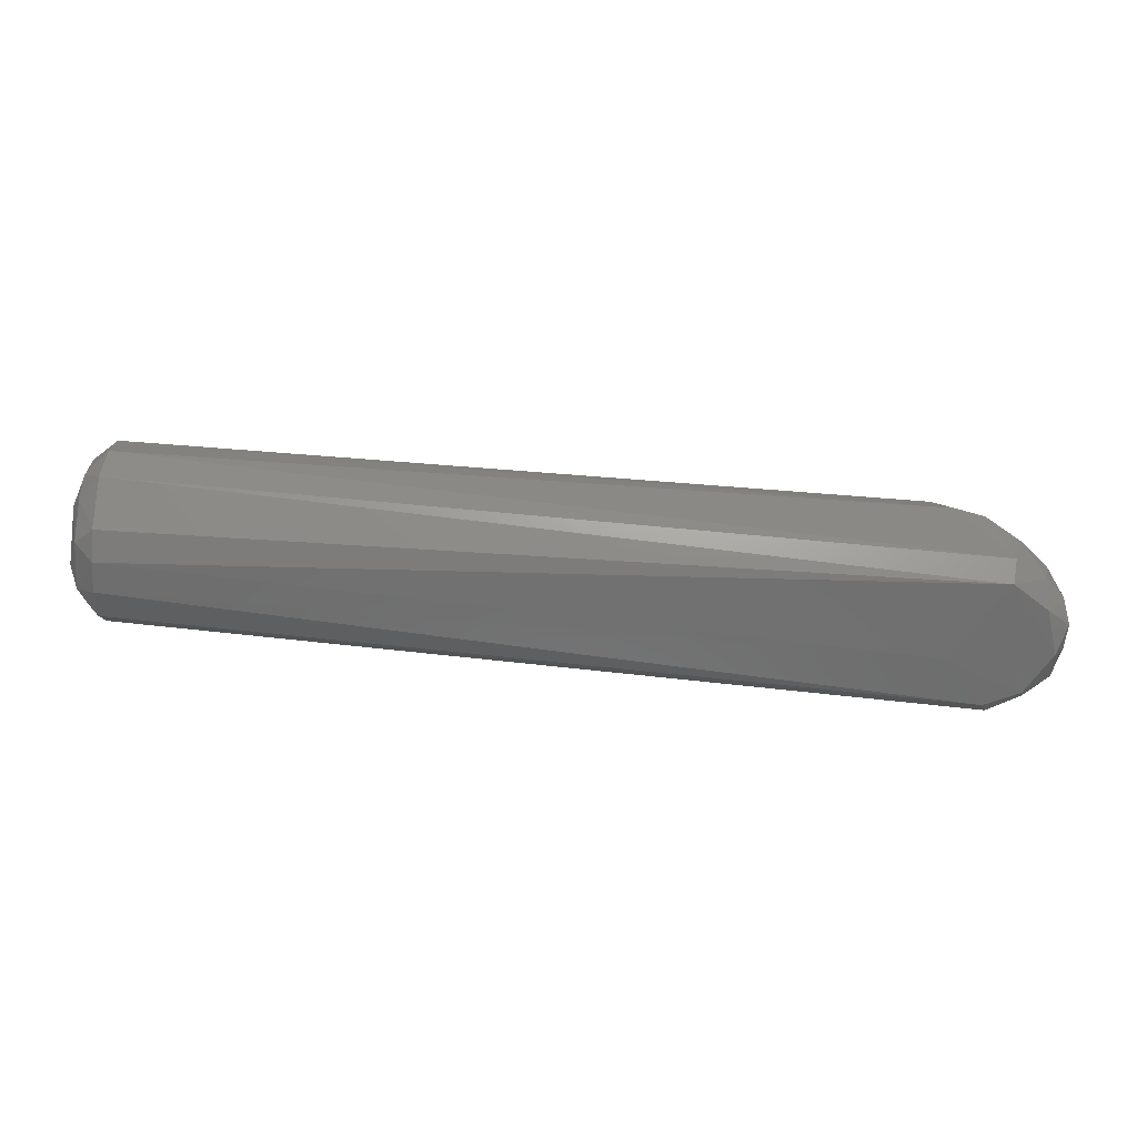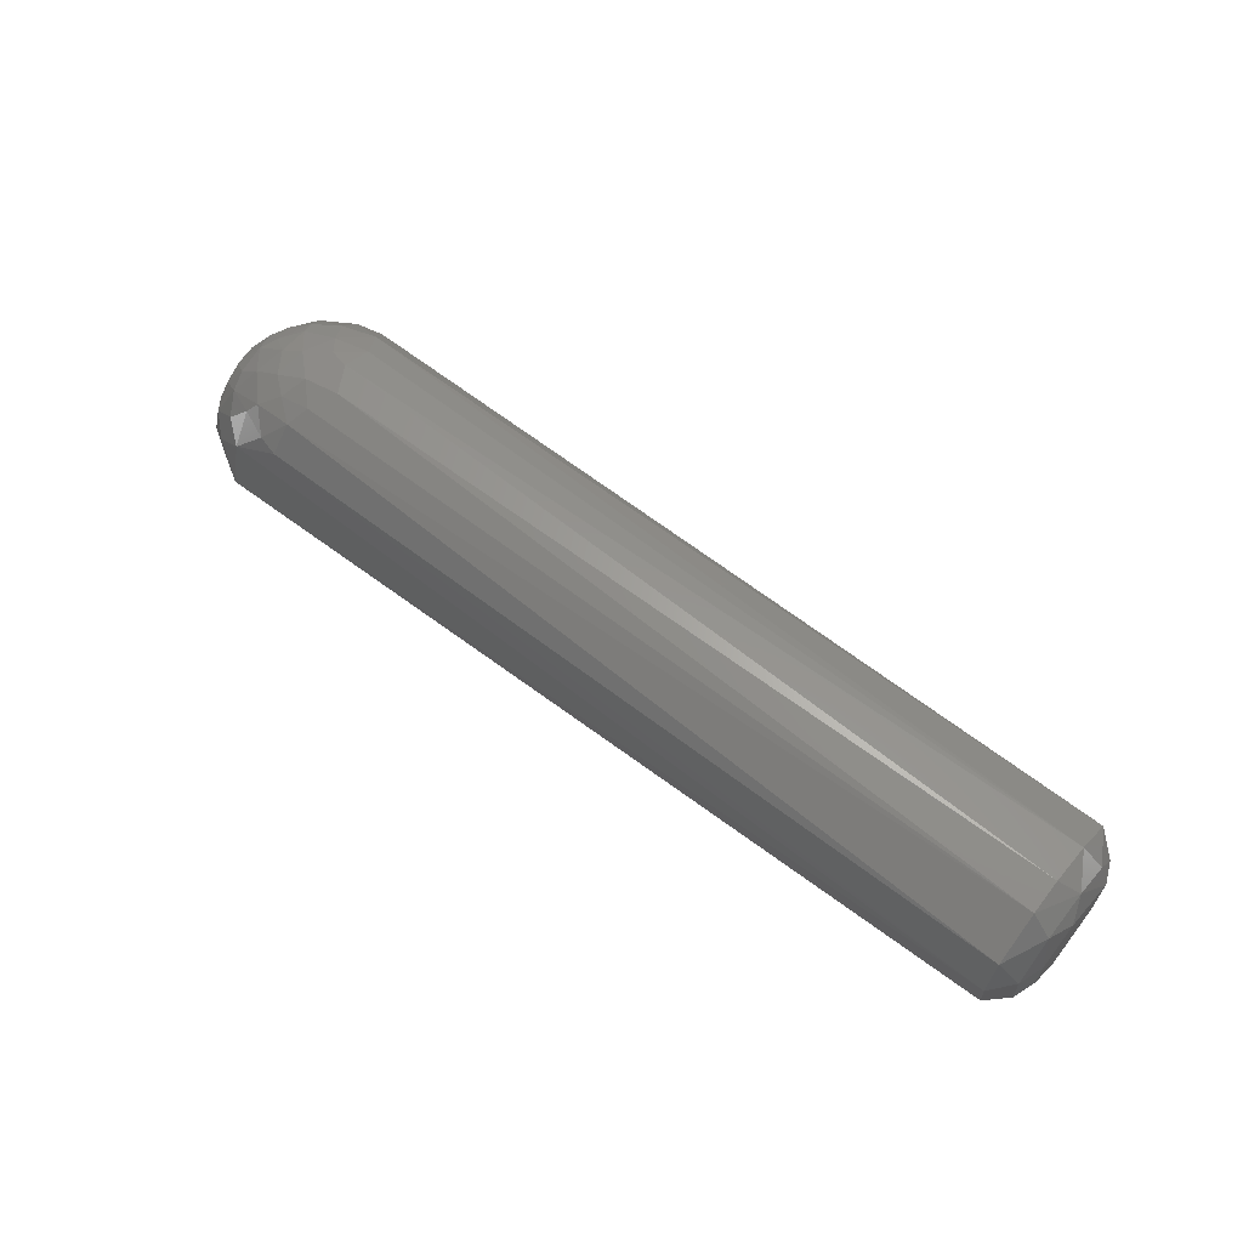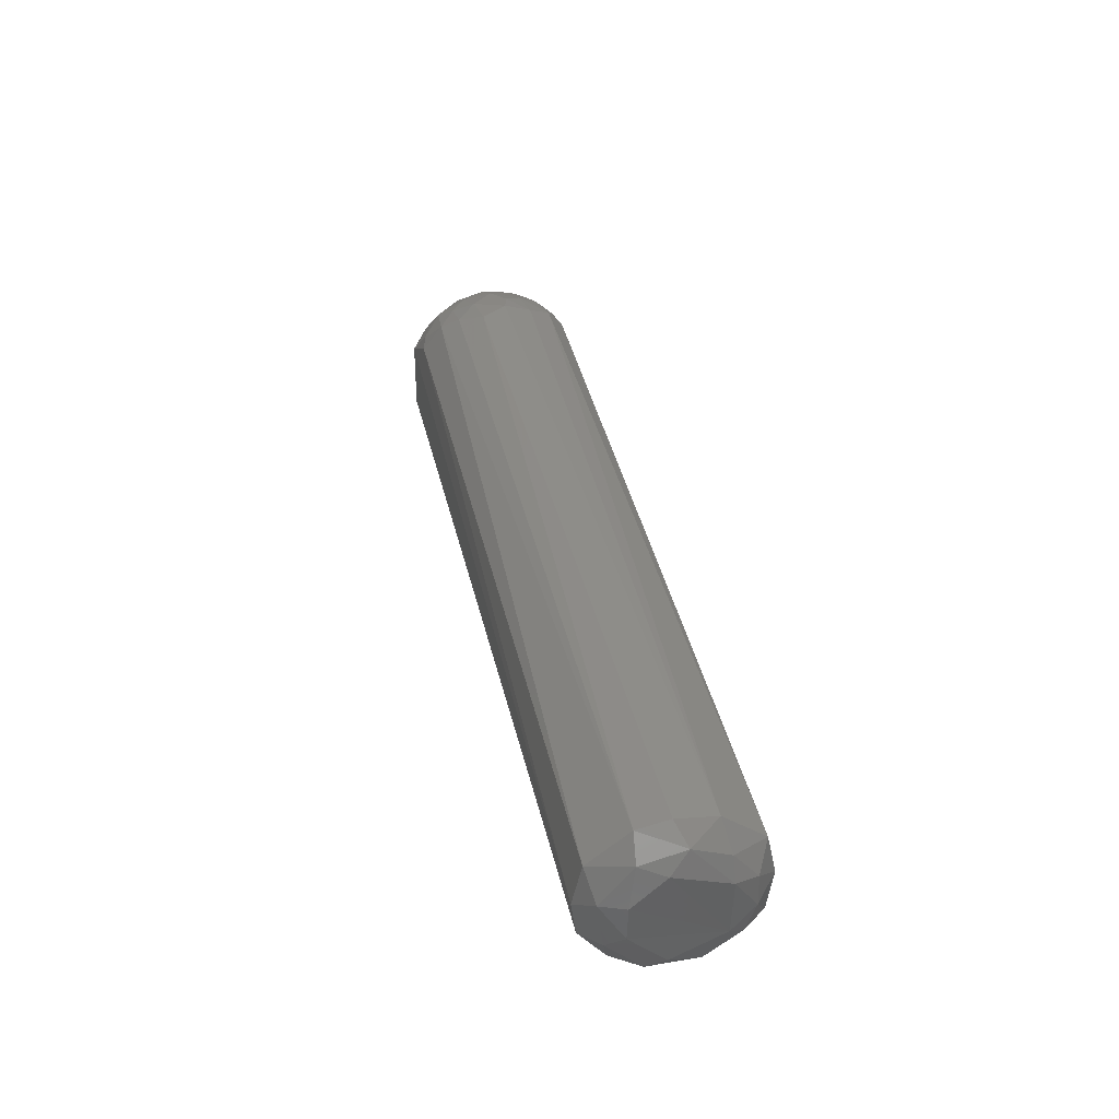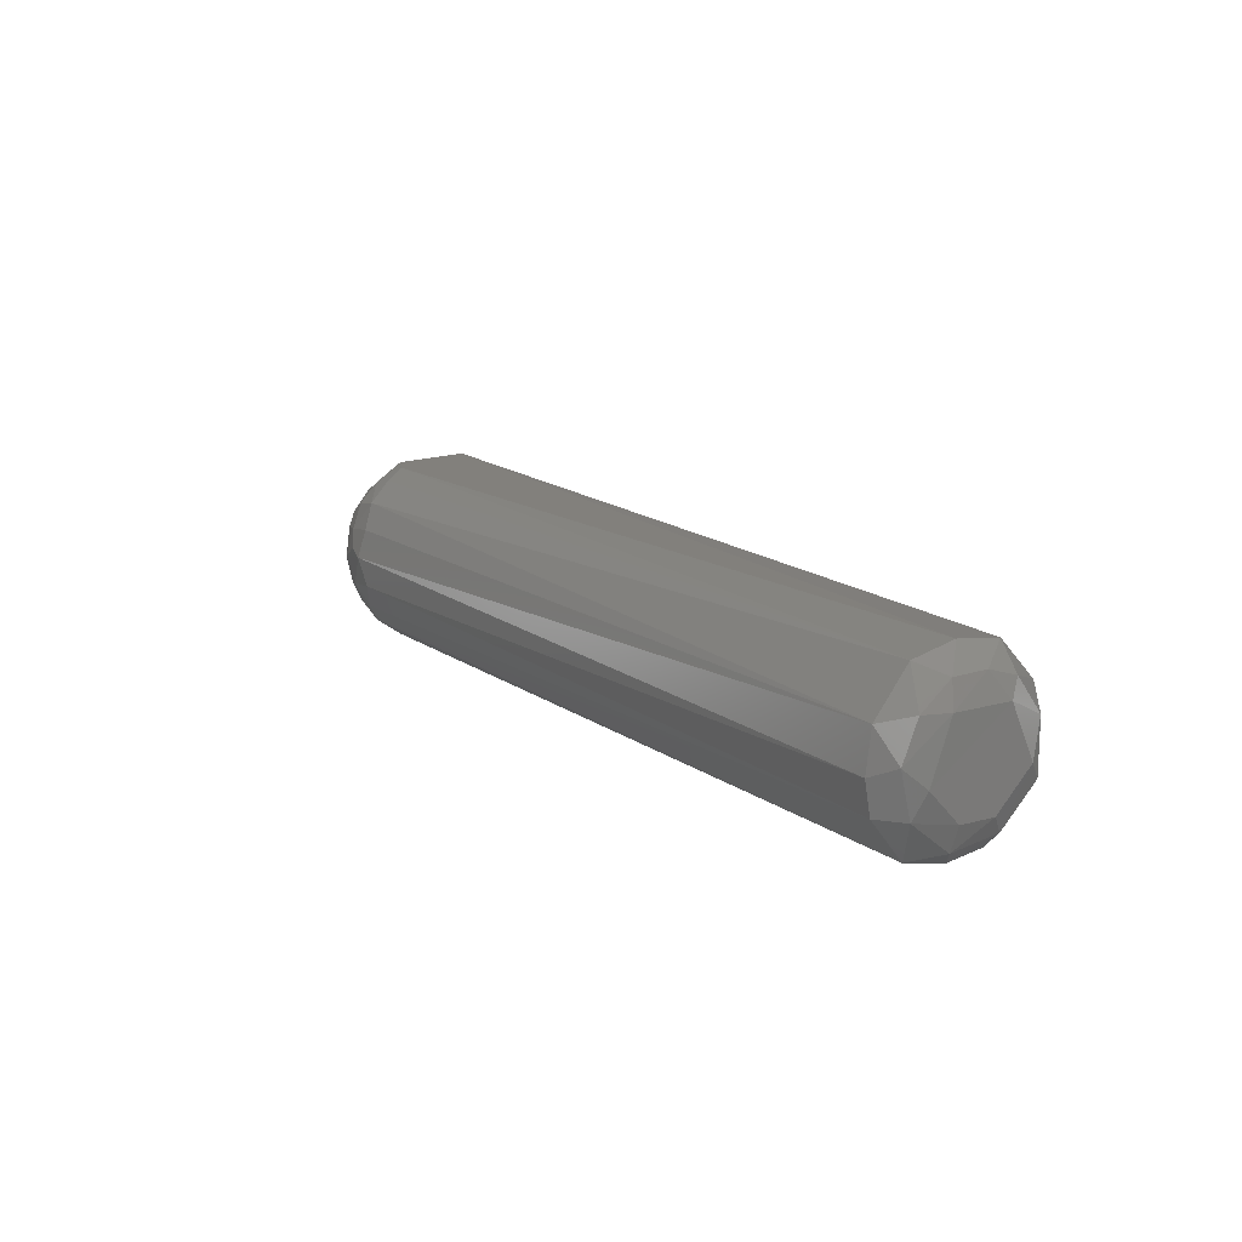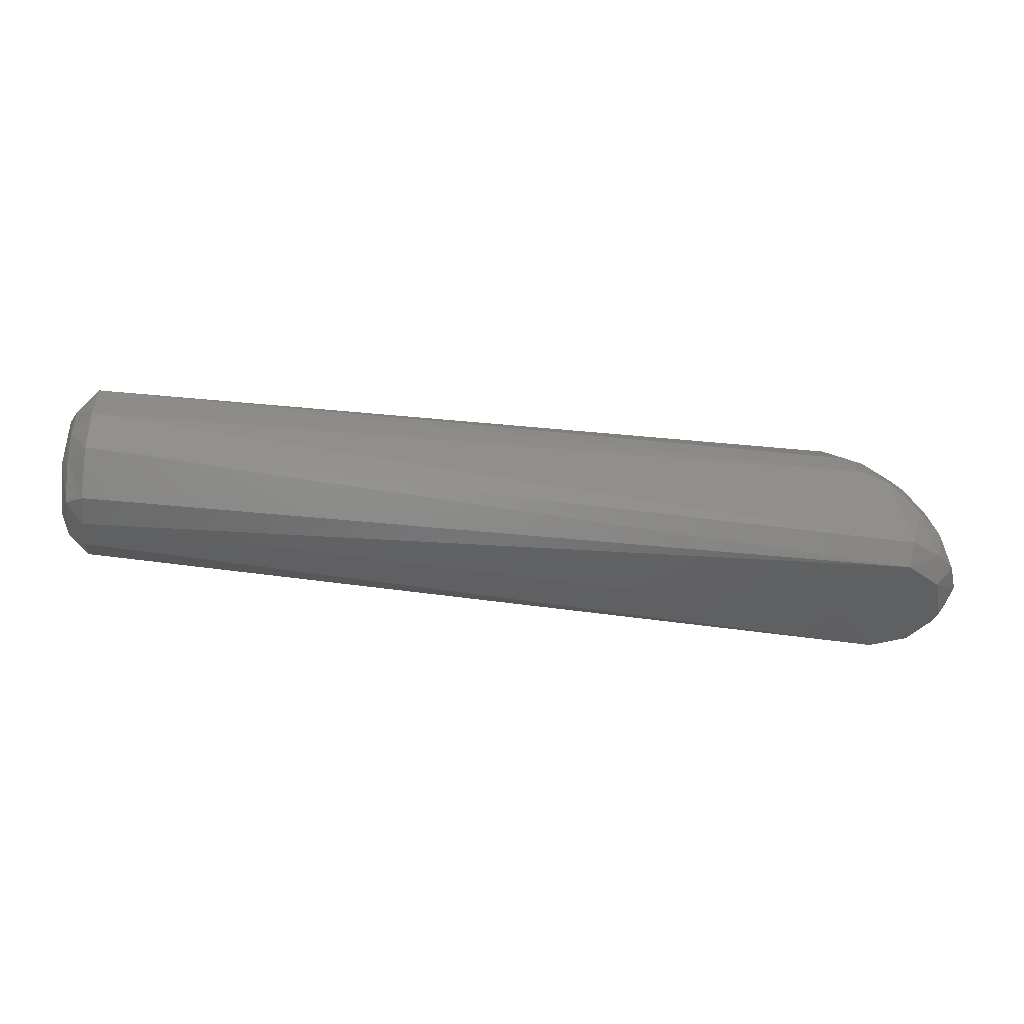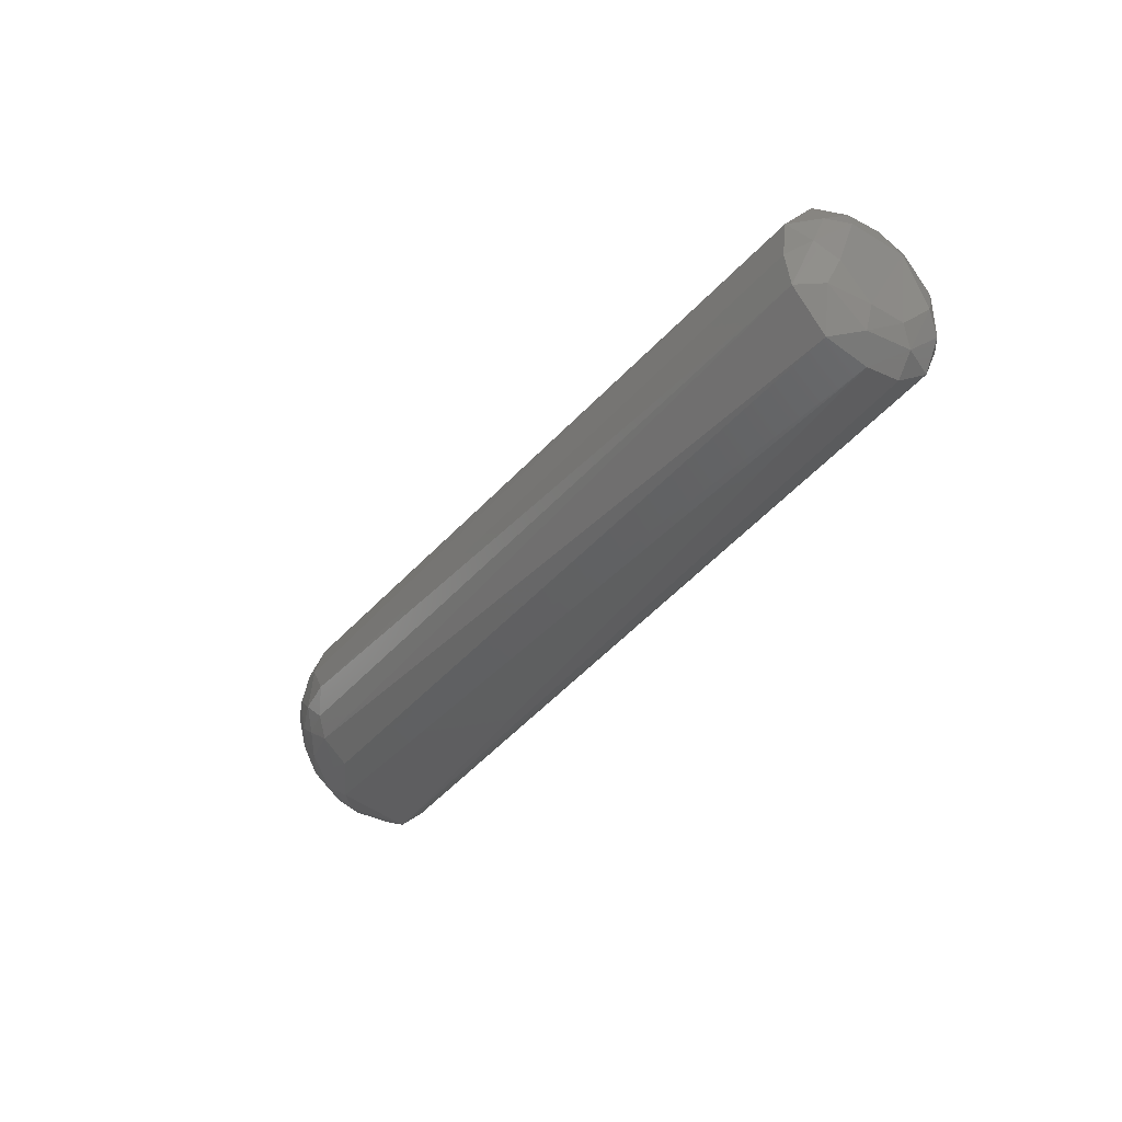
<metadata>
{"format":"stl","ext":"stl","renderer":"f3d","projection":"perspective","resolution":1024,"background":"white","views":[{"elev":-61.4,"azim":175.5,"up":"+Z"},{"elev":62.1,"azim":38.8,"up":"+Z"},{"elev":39.3,"azim":78.0,"up":"+Z"},{"elev":14.7,"azim":55.8,"up":"+Y"},{"elev":-42.3,"azim":173.3,"up":"+Z"},{"elev":-37.5,"azim":54.4,"up":"+Y"}]}
</metadata>
<code>
# stl→obj: 96 verts, 188 faces
v 0.43 -0.03917 0.07727
v 0.44 -0.03536 0.06305
v 0.44 -0.01937 0.08313
v 0.0163 -0.02284 0.08689
v 0.03266 -0.0219 0.09096
v 0.0221 -0.01143 0.09348
v -0.001749 -0.003054 0.08599
v -0.01315 0.004103 0.07729
v -0.01858 -0.003257 0.07337
v 0.43 0.03929 0.07705
v 0.4301 0.01809 0.09428
v 0.44 0.02151 0.08067
v 0.4441 -0.02345 0.04438
v 0.444 -0.02296 0.06257
v -0.002674 0.01275 0.08316
v 0.009058 0.0002845 0.09111
v 0.01544 0.01576 0.09007
v -0.01022 0.02868 0.06813
v -0.02615 0.02159 0.05601
v -0.01794 0.01647 0.06901
v -0.003701 0.04367 0.05127
v 0.007596 0.03676 0.07184
v 0.01041 0.04364 0.05854
v 0.4448 0.02161 0.06858
v 0.44 0.03342 0.06529
v -0.03456 0.01943 0.04064
v -0.03691 0.008841 0.04488
v 0.008479 0.02673 0.08203
v -0.005192 0.01987 0.07886
v 0.44 -0.03228 0.03768
v 0.04085 -0.00934 0.09631
v 0.43 0.04108 0.03215
v 0.43 0.04404 0.05475
v 0.4404 0.03376 0.04786
v 0.4444 0.02095 0.03867
v 0.44 0.002875 0.08861
v 0.4443 -0.006405 0.07847
v 0.03313 0.004365 0.09695
v 0.02257 0.007106 0.09466
v 0.03418 0.01851 0.09284
v 0.44 0.01131 0.01911
v 0.44 0.02884 0.03228
v 0.4299 -0.002075 0.09682
v 0.43 0.006115 0.009703
v 0.43 0.0218 0.01377
v 0.0275 -0.03144 0.0842
v -0.01608 -0.04026 0.04028
v -0.01005 -0.03569 0.05967
v -0.0267 -0.03075 0.04333
v -0.03659 -0.002955 -0.0001233
v -0.0435 0.008534 0.01022
v -0.02863 0.02121 -1.274e-05
v 0.006127 -0.02977 0.07883
v 0.0005764 -0.03294 0.07152
v 0.01565 -0.03918 0.07086
v -0.02886 -0.03321 0.02914
v -0.03934 -0.02067 0.009008
v -0.02777 -0.03349 0.01
v -0.007431 -0.01616 0.07855
v 0.006711 -0.01511 0.08707
v -0.01104 -0.04298 0.009259
v -0.02421 -0.02511 -0.0008729
v 0.43 -0.02828 0.01815
v -0.006182 -0.03414 -0.0004255
v 0.43 -0.01054 0.01007
v 0.02074 0.03979 0.07189
v 0.0006256 -0.04407 0.05427
v 0.43 -0.01842 0.09391
v 0.43 -0.04403 0.05498
v 0.44 -0.01444 0.01911
v -0.009247 0.03448 -0.0007524
v 0.02008 -0.008545 -0.000859
v 0.43 -0.04169 0.03635
v -0.01605 -0.02577 0.06521
v 0.4444 -0.005409 0.02657
v -0.01946 0.03895 0.03595
v -0.02633 0.03042 0.04257
v -0.01441 0.03456 0.05575
v -0.01086 0.04308 0.009409
v -0.02415 0.00814 0.06588
v -0.02958 -0.01887 0.05237
v -0.02916 -0.01022 0.05878
v -0.03864 -0.005314 0.04151
v -0.03271 0.002313 0.05489
v -0.01869 -0.01684 0.06833
v -0.03499 -0.0217 0.03696
v -0.03951 -0.01892 0.01931
v -0.03207 0.03014 0.02819
v -0.03985 0.01495 0.02895
v 0.02712 0.03059 0.08515
v -0.02777 0.03349 0.01
v -0.03814 0.0228 0.01095
v 0.02595 -0.04168 0.06974
v -0.04294 0.0007994 0.02485
v -0.0433 -0.004764 0.01052
v -0.04099 -0.01156 0.02815
f 1 2 3
f 4 5 6
f 7 8 9
f 10 11 12
f 2 13 14
f 15 16 17
f 18 19 20
f 21 22 23
f 24 25 12
f 19 26 27
f 28 18 29
f 2 30 13
f 31 6 5
f 32 33 34
f 35 14 13
f 25 34 33
f 24 36 37
f 38 6 31
f 3 37 36
f 39 40 17
f 11 36 12
f 7 16 15
f 28 29 15
f 35 41 42
f 38 31 43
f 39 17 16
f 41 44 45
f 38 39 16
f 46 5 4
f 47 48 49
f 50 51 52
f 10 12 25
f 53 54 55
f 56 57 58
f 7 59 60
f 61 58 62
f 63 64 65
f 3 14 37
f 10 23 66
f 24 35 34
f 48 67 54
f 35 37 14
f 3 36 68
f 2 69 30
f 35 42 34
f 70 44 41
f 7 9 59
f 68 31 5
f 29 20 8
f 24 34 25
f 71 72 62
f 30 73 63
f 48 54 74
f 75 35 13
f 75 13 30
f 76 77 78
f 32 79 33
f 41 45 42
f 21 78 22
f 19 80 20
f 32 71 79
f 30 69 73
f 10 25 33
f 81 82 83
f 70 65 44
f 71 44 72
f 9 80 84
f 74 59 85
f 11 43 36
f 56 86 87
f 16 60 6
f 71 45 44
f 1 68 46
f 68 43 31
f 38 40 39
f 88 89 26
f 79 23 33
f 19 27 80
f 24 37 35
f 2 14 3
f 1 69 2
f 70 30 63
f 90 10 66
f 88 26 77
f 53 60 59
f 71 91 79
f 88 76 91
f 28 15 17
f 51 92 52
f 53 46 4
f 38 11 40
f 70 63 65
f 93 46 55
f 49 48 74
f 70 41 75
f 75 41 35
f 10 33 23
f 18 22 78
f 67 55 54
f 28 22 18
f 32 45 71
f 21 76 78
f 27 83 84
f 29 8 15
f 18 20 29
f 18 78 19
f 71 62 50
f 90 11 10
f 51 94 89
f 57 87 95
f 80 8 20
f 53 4 60
f 61 73 69
f 68 36 43
f 46 68 5
f 53 59 74
f 61 64 63
f 70 75 30
f 65 72 44
f 53 74 54
f 92 91 52
f 27 26 89
f 71 52 91
f 71 50 52
f 24 12 36
f 86 83 96
f 56 58 61
f 94 96 83
f 49 86 56
f 93 55 67
f 38 16 6
f 88 92 89
f 9 85 59
f 19 78 77
f 21 79 76
f 9 8 80
f 49 81 86
f 32 42 45
f 90 66 22
f 19 77 26
f 47 56 61
f 47 61 67
f 82 85 9
f 86 96 87
f 1 3 68
f 61 63 73
f 57 50 62
f 51 95 94
f 82 9 84
f 57 62 58
f 94 95 96
f 81 83 86
f 53 55 46
f 88 91 92
f 21 23 79
f 90 40 11
f 38 43 11
f 27 84 80
f 64 72 65
f 51 89 92
f 79 91 76
f 61 62 64
f 50 95 51
f 90 22 28
f 27 89 94
f 93 67 69
f 93 1 46
f 47 67 48
f 90 17 40
f 62 72 64
f 57 95 50
f 90 28 17
f 66 23 22
f 82 84 83
f 32 34 42
f 56 87 57
f 81 85 82
f 27 94 83
f 47 49 56
f 61 69 67
f 93 69 1
f 49 74 81
f 60 4 6
f 7 15 8
f 96 95 87
f 88 77 76
f 81 74 85
f 7 60 16

</code>
